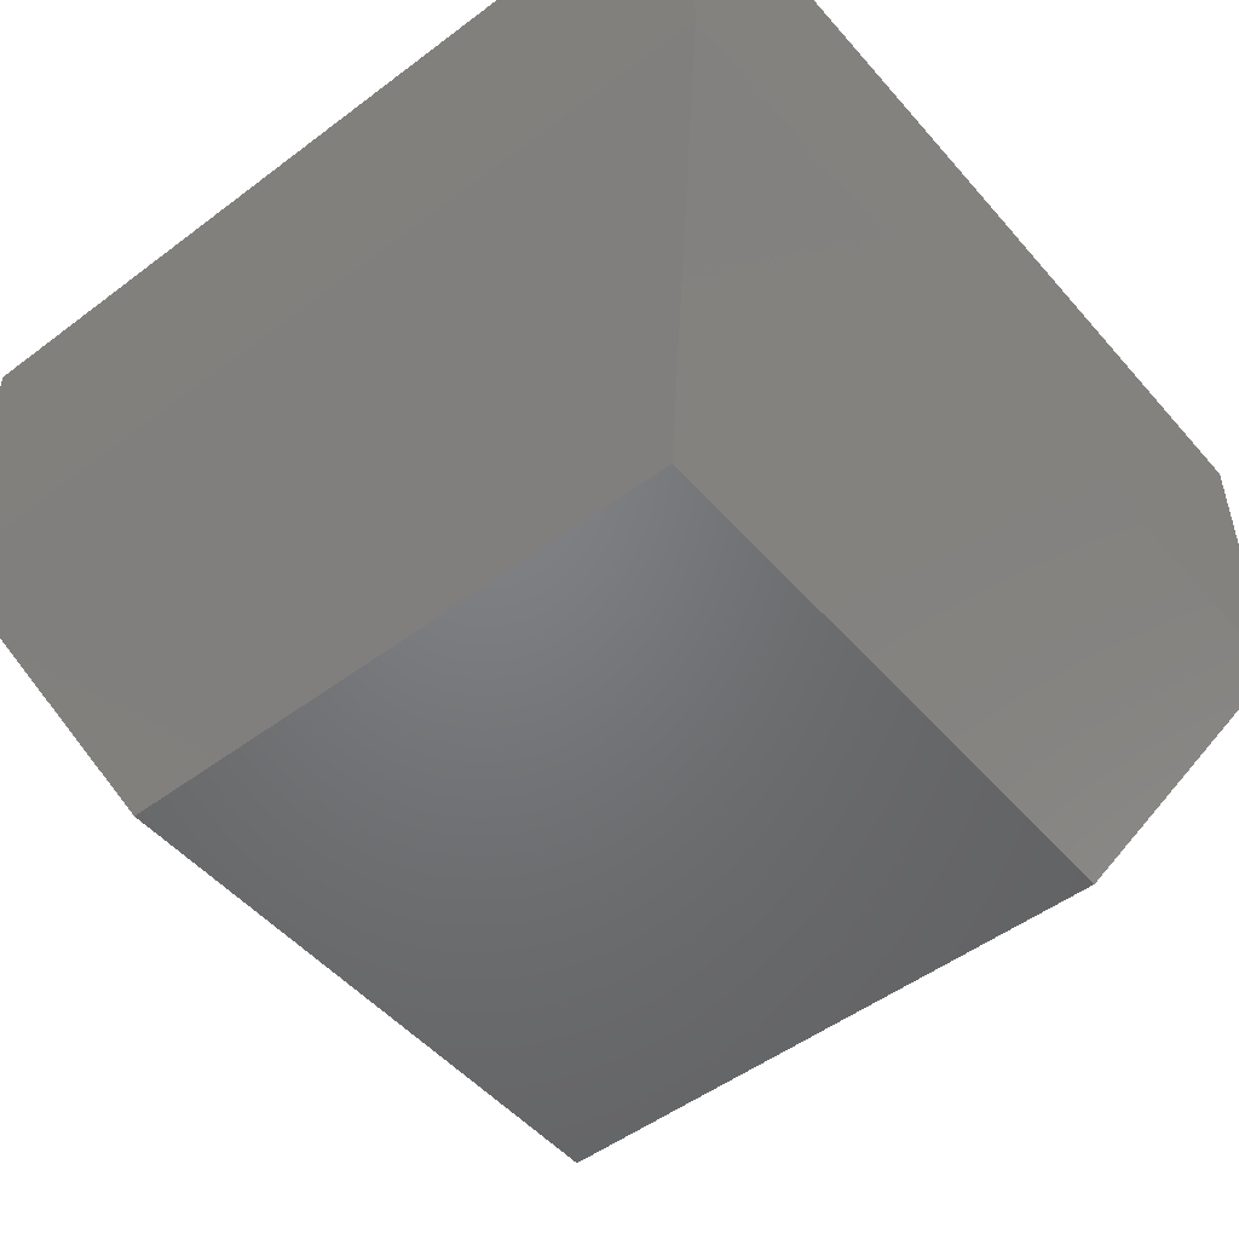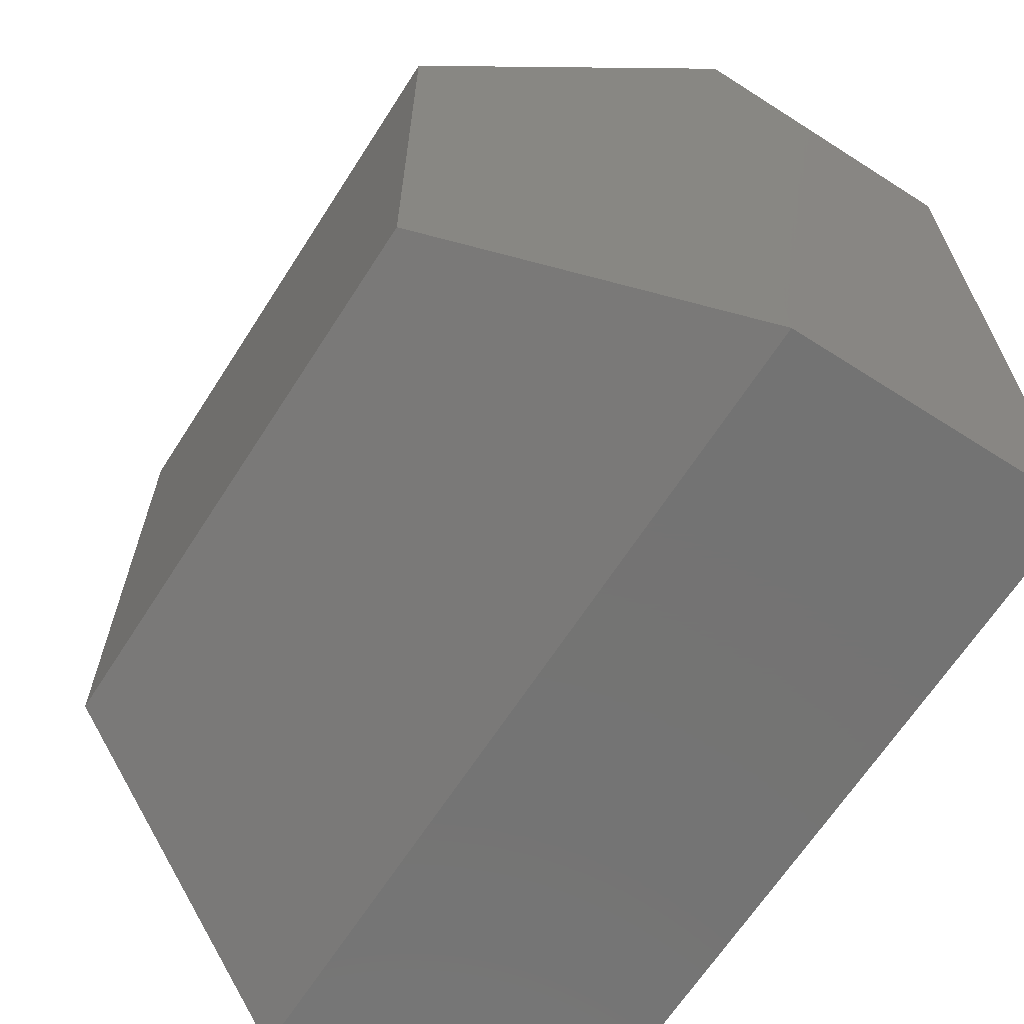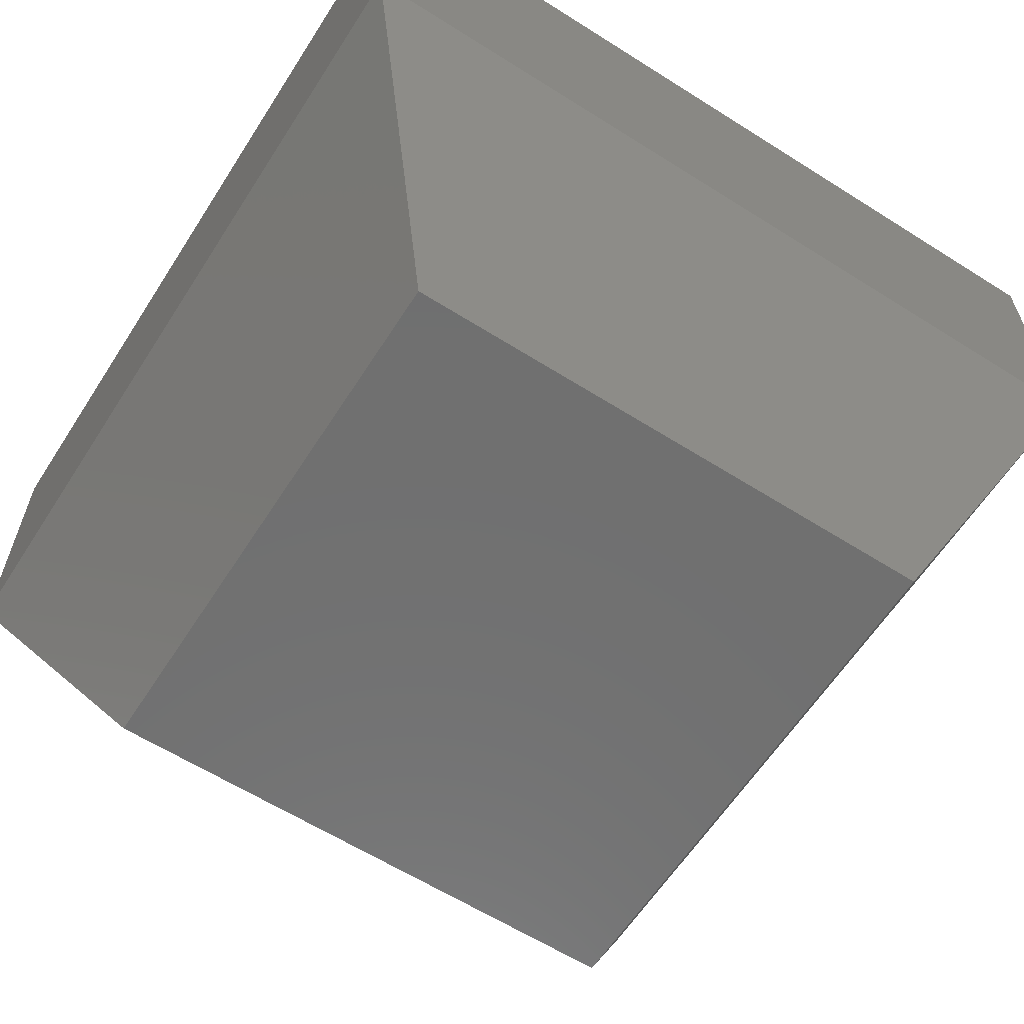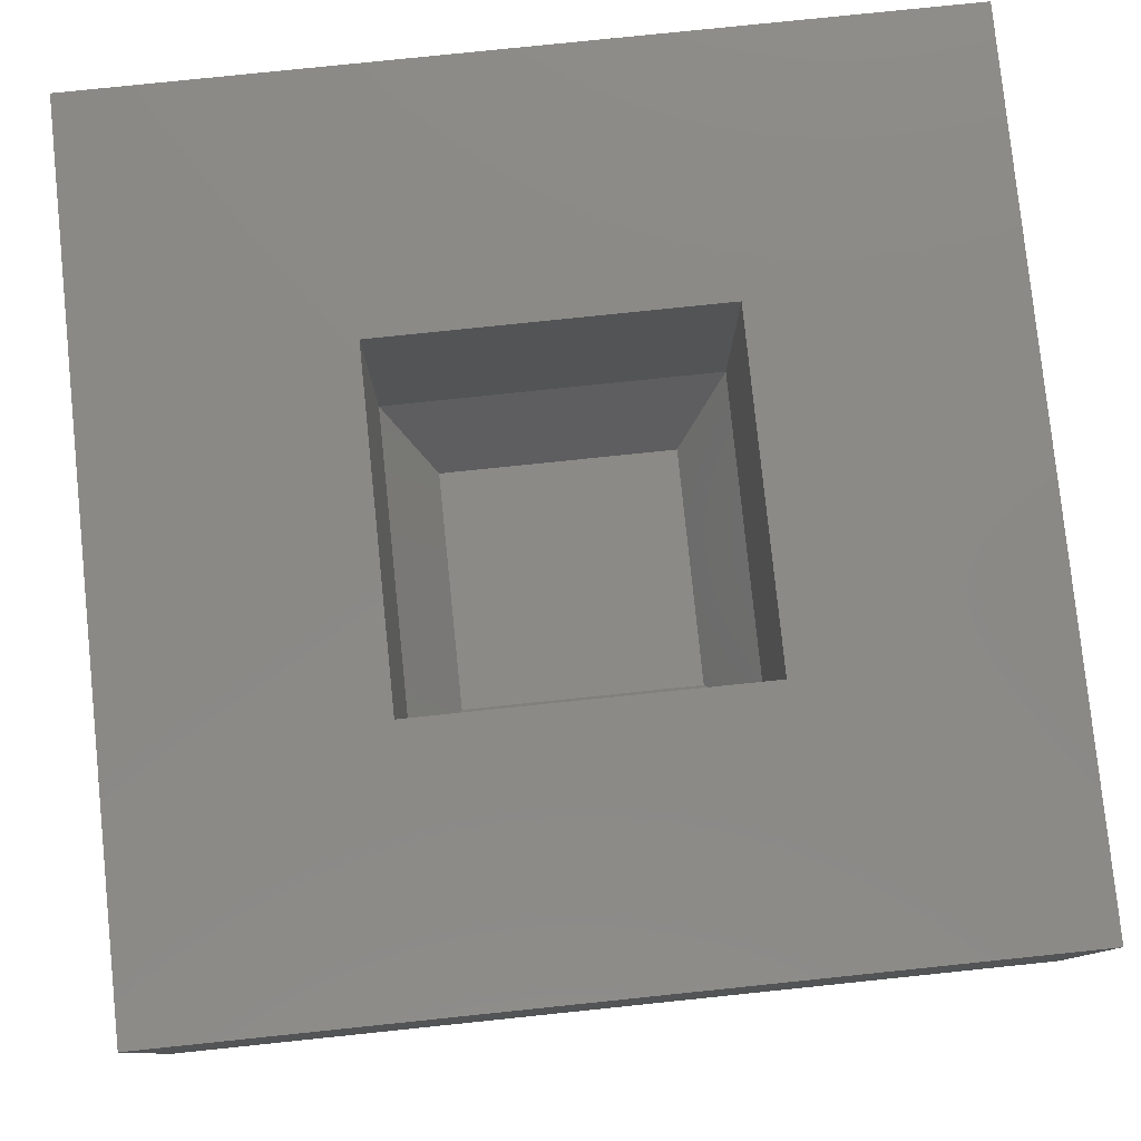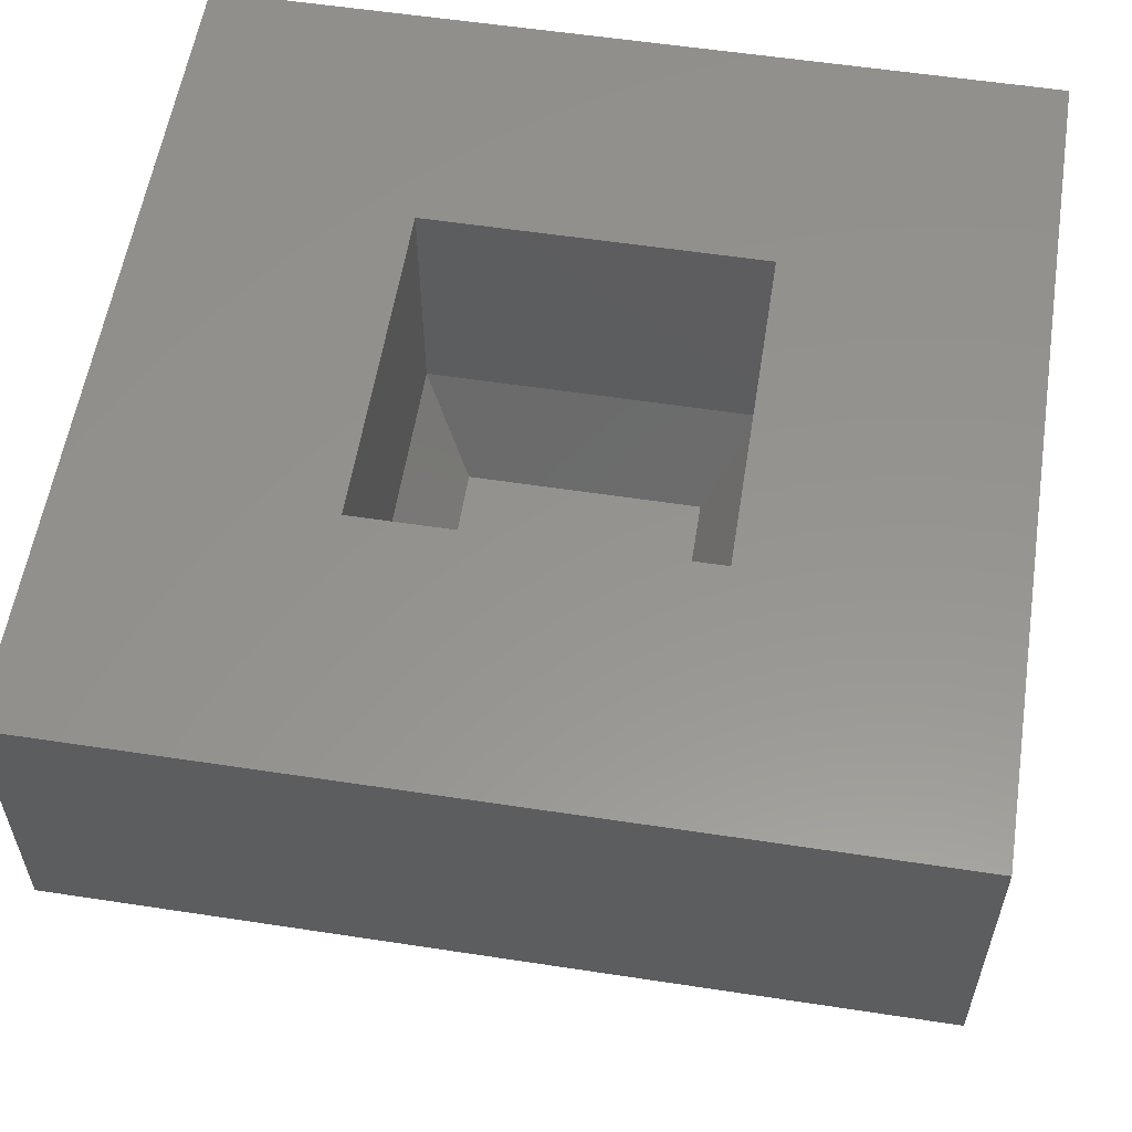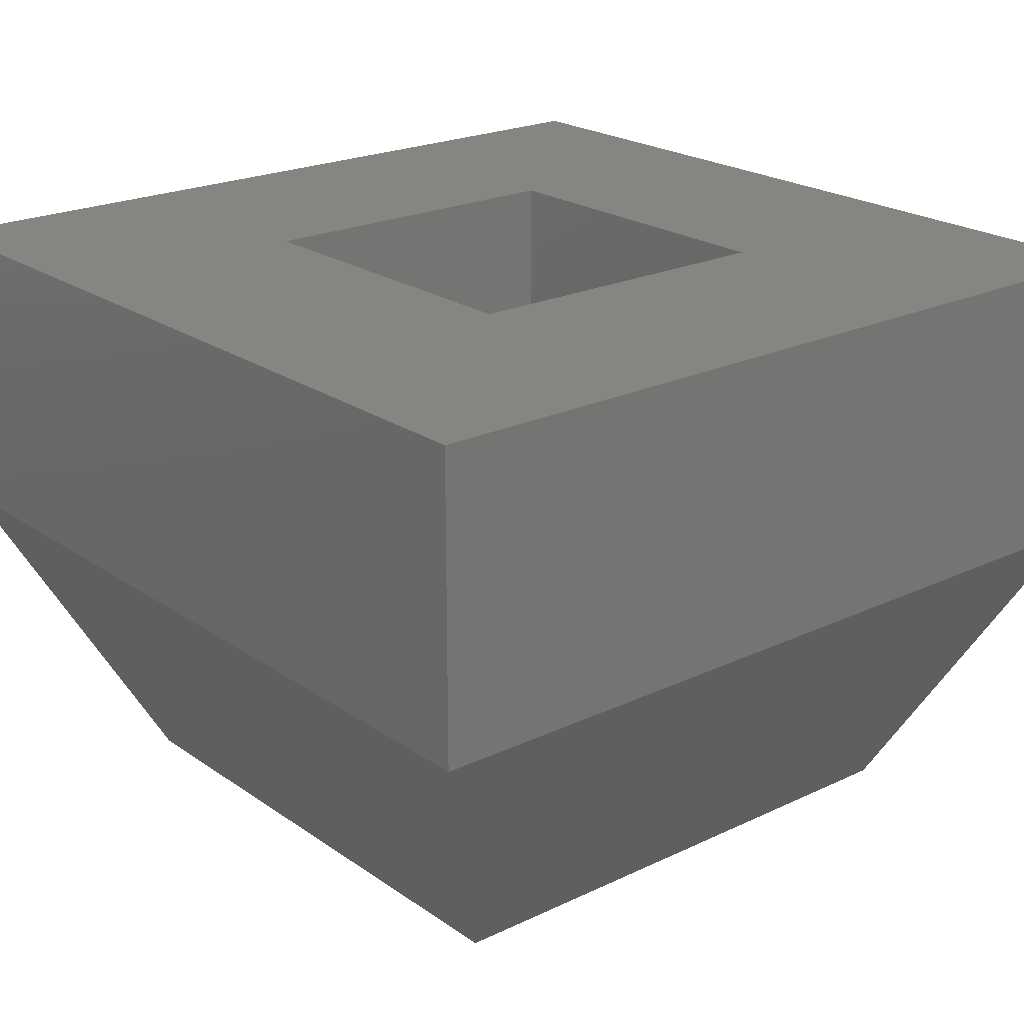
<metadata>
{"format":"stl","ext":"stl","renderer":"f3d","projection":"perspective","resolution":1024,"background":"white","views":[{"elev":-50.5,"azim":39.4,"up":"+Z"},{"elev":-65.7,"azim":-122.7,"up":"+Y"},{"elev":-61.7,"azim":57.3,"up":"+Z"},{"elev":79.4,"azim":84.1,"up":"+Z"},{"elev":57.1,"azim":-171.0,"up":"+Z"},{"elev":21.9,"azim":140.2,"up":"+Z"}]}
</metadata>
<code>
# stl→obj: 24 verts, 44 faces
v -0.9219 0.5469 0.375
v -0.3672 -0.007812 0.375
v 0.9219 0.5469 0.375
v 0.3672 -0.007812 0.375
v 0.9219 -1.297 0.375
v 0.3672 -0.7422 0.375
v -0.9219 -1.297 0.375
v -0.3672 -0.7422 0.375
v 0.3672 -0.007812 -0.1467
v 0.3672 -0.7422 -0.1467
v -0.3672 -0.007812 -0.1467
v -0.3672 -0.7422 -0.1467
v -0.6089 0.2339 -0.9219
v 0.6089 0.2339 -0.9219
v -0.6089 -0.9839 -0.9219
v 0.6089 -0.9839 -0.9219
v 0.9219 0.5469 -0.2735
v 0.9219 -1.297 -0.2735
v -0.9219 0.5469 -0.2735
v -0.9219 -1.297 -0.2735
v -0.2607 -0.1143 -0.3672
v -0.2607 -0.6357 -0.3672
v 0.2607 -0.1143 -0.3672
v 0.2607 -0.6357 -0.3672
f 1 2 3
f 3 2 4
f 3 4 5
f 5 4 6
f 5 6 7
f 7 6 8
f 7 8 1
f 1 8 2
f 9 10 4
f 4 10 6
f 2 8 11
f 11 8 12
f 2 11 4
f 4 11 9
f 8 6 12
f 12 6 10
f 13 14 15
f 15 14 16
f 17 3 18
f 18 3 5
f 1 19 7
f 7 19 20
f 1 3 19
f 19 3 17
f 7 20 5
f 5 20 18
f 18 20 16
f 16 20 15
f 17 18 14
f 14 18 16
f 17 14 19
f 19 14 13
f 20 19 15
f 15 19 13
f 21 22 23
f 23 22 24
f 10 24 12
f 12 24 22
f 9 23 10
f 10 23 24
f 9 11 23
f 23 11 21
f 12 22 11
f 11 22 21

</code>
